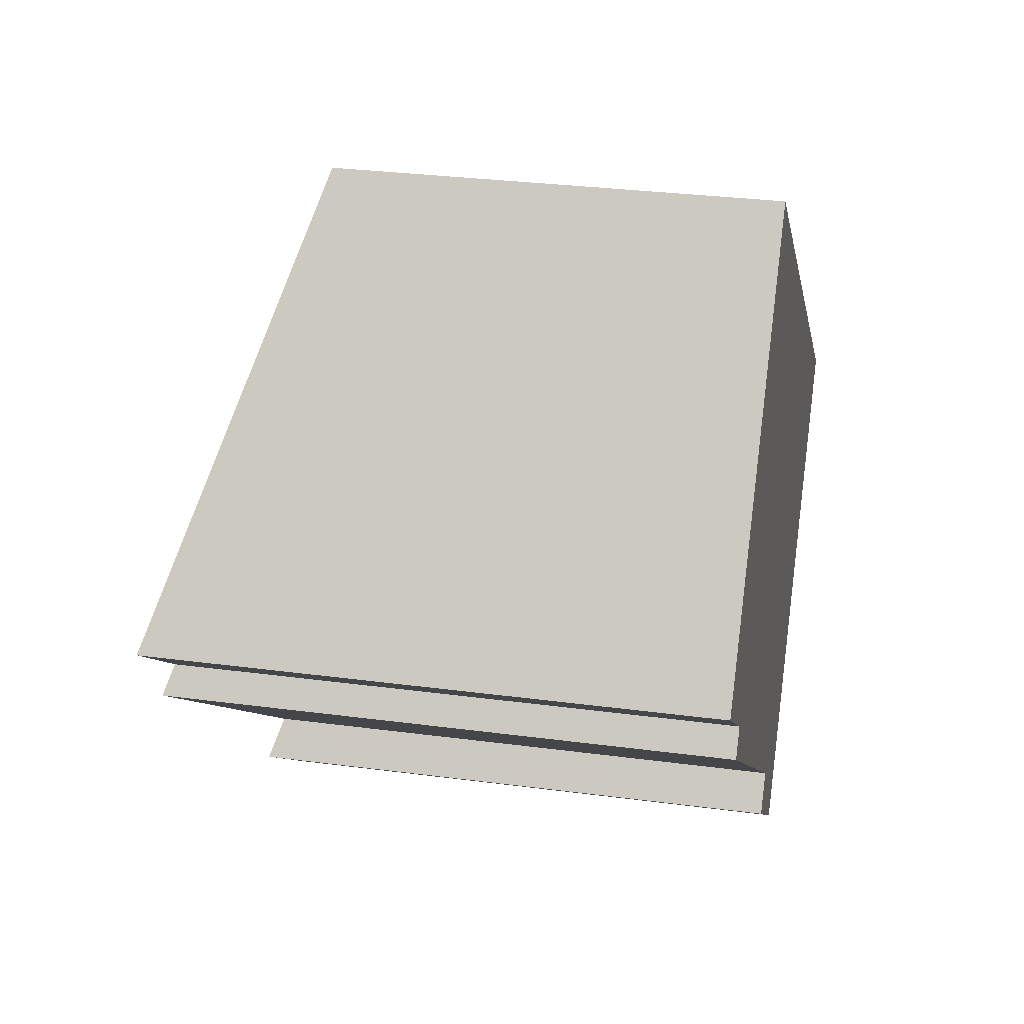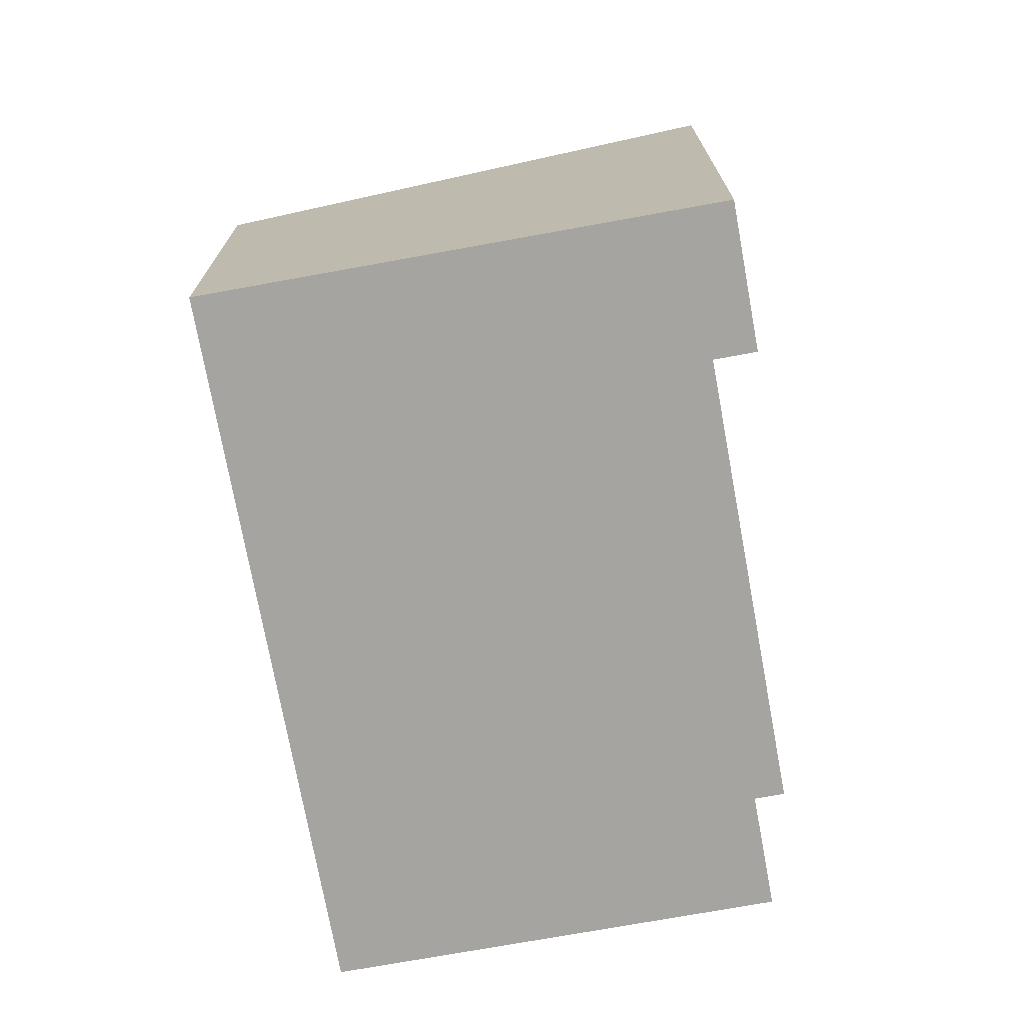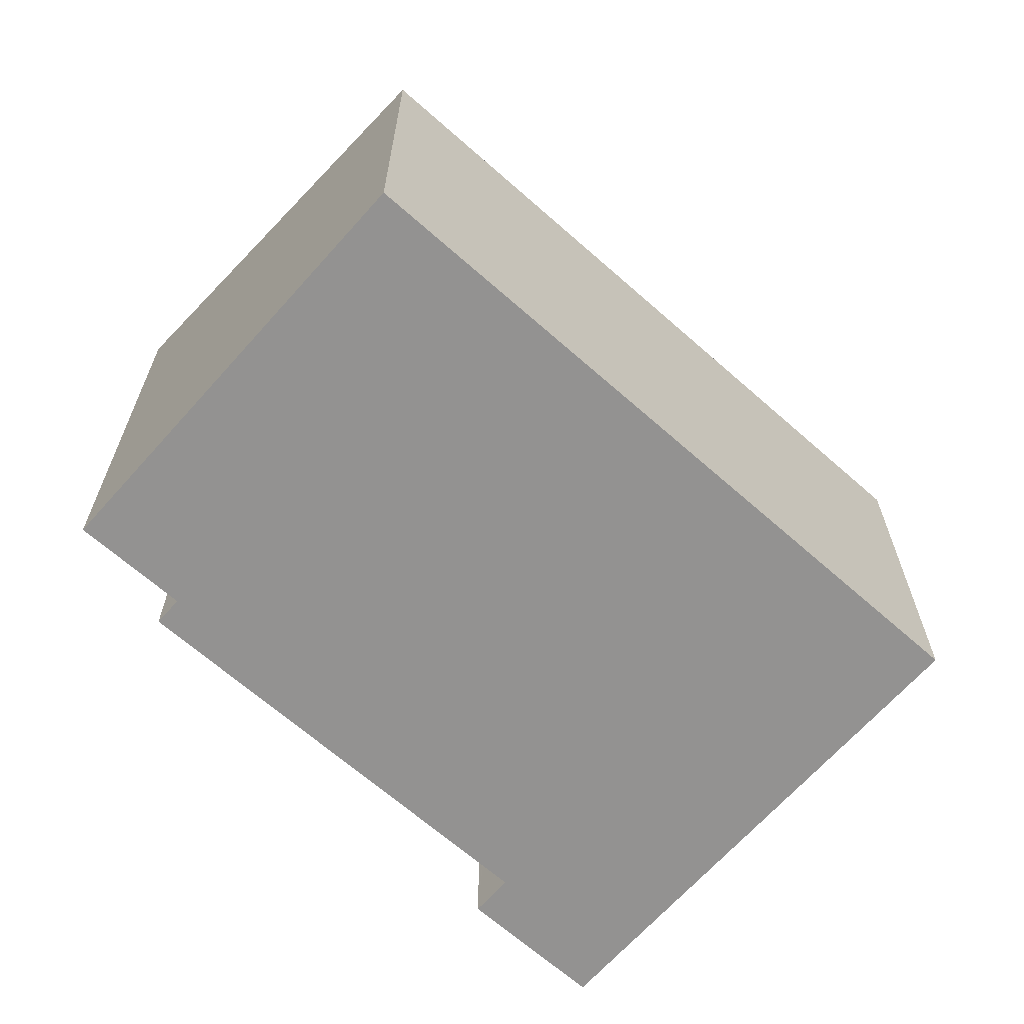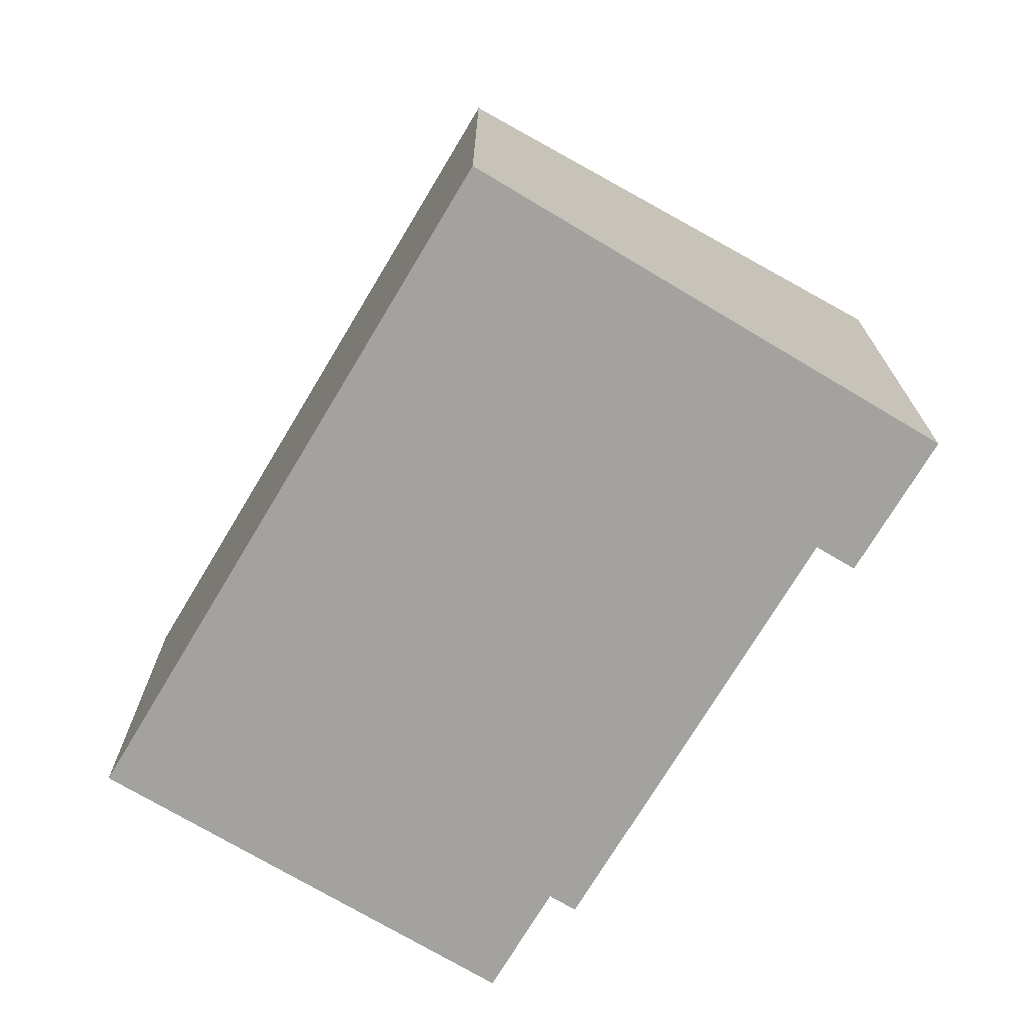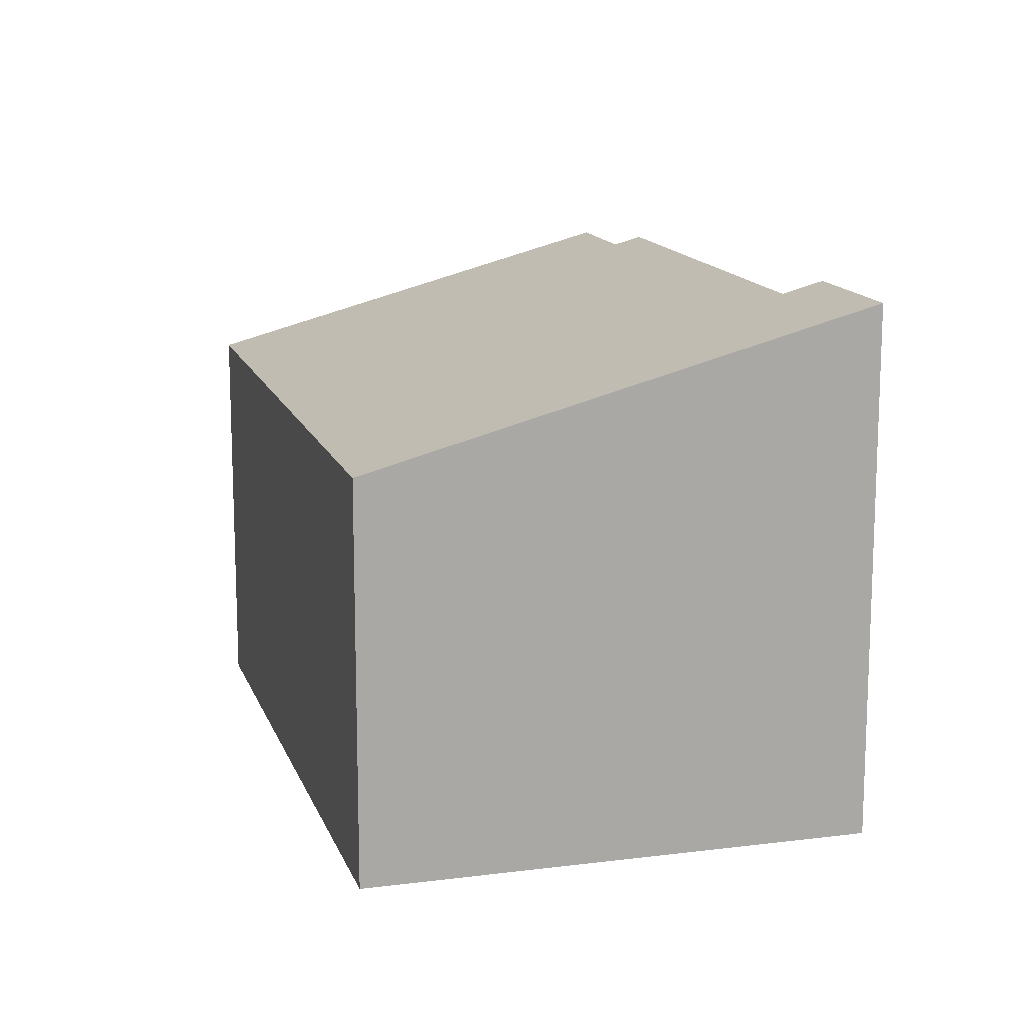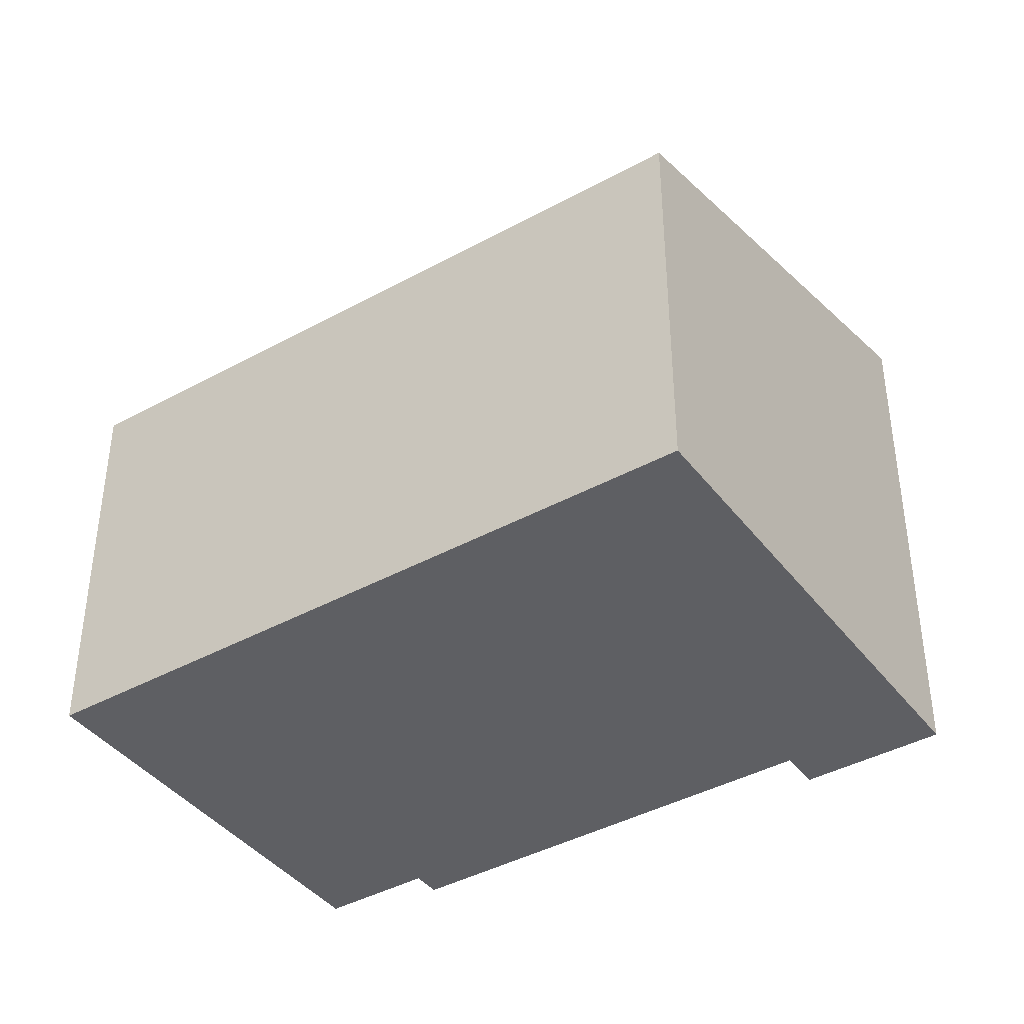
<metadata>
{"format":"obj","ext":"obj","renderer":"f3d","projection":"perspective","resolution":1024,"background":"white","views":[{"elev":29.4,"azim":-78.8,"up":"+Z"},{"elev":-73.3,"azim":136.8,"up":"+Y"},{"elev":-66.5,"azim":-5.1,"up":"+Y"},{"elev":-72.6,"azim":95.6,"up":"+Y"},{"elev":14.2,"azim":110.8,"up":"+Y"},{"elev":-40.9,"azim":70.3,"up":"+Y"}]}
</metadata>
<code>
v  4.308 5.602 -4.103
v  5.738 5.51 -4.734
v  5.535 5.601 -5.008
v  8.735 4.168 -0.688
v  4.511 5.51 -3.826
v  4.572 5.483 -3.744
v  0.783 5.487 -0.957
v  0.965 5.405 -0.709
v  0 5.406 3.31e-16
v  2.765 4.168 3.732
v  4.308 2.512e-16 -4.103
v  4.572 2.293e-16 -3.744
v  4.511 2.343e-16 -3.826
v  0.783 5.86e-17 -0.957
v  0.965 4.341e-17 -0.709
v  0 0 0
v  2.765 -2.285e-16 3.732
v  5.535 3.067e-16 -5.008
v  8.735 4.213e-17 -0.688
v  5.738 2.899e-16 -4.734
g defaultobject
f 1 2 3
f 2 1 4
f 4 1 5
f 4 5 6
f 4 6 7
f 4 7 8
f 4 8 9
f 4 9 10
f 11 5 1
f 5 11 6
f 6 11 12
f 12 11 13
f 14 8 7
f 8 14 15
f 16 10 9
f 10 16 17
f 3 11 1
f 11 3 18
f 6 14 7
f 14 6 12
f 8 16 9
f 16 8 15
f 17 4 10
f 4 17 19
f 19 2 4
f 2 19 20
f 2 20 3
f 3 20 18
f 18 20 11
f 19 11 20
f 12 11 19
f 17 12 19
f 13 11 12
f 15 12 17
f 14 12 15
f 16 15 17

</code>
